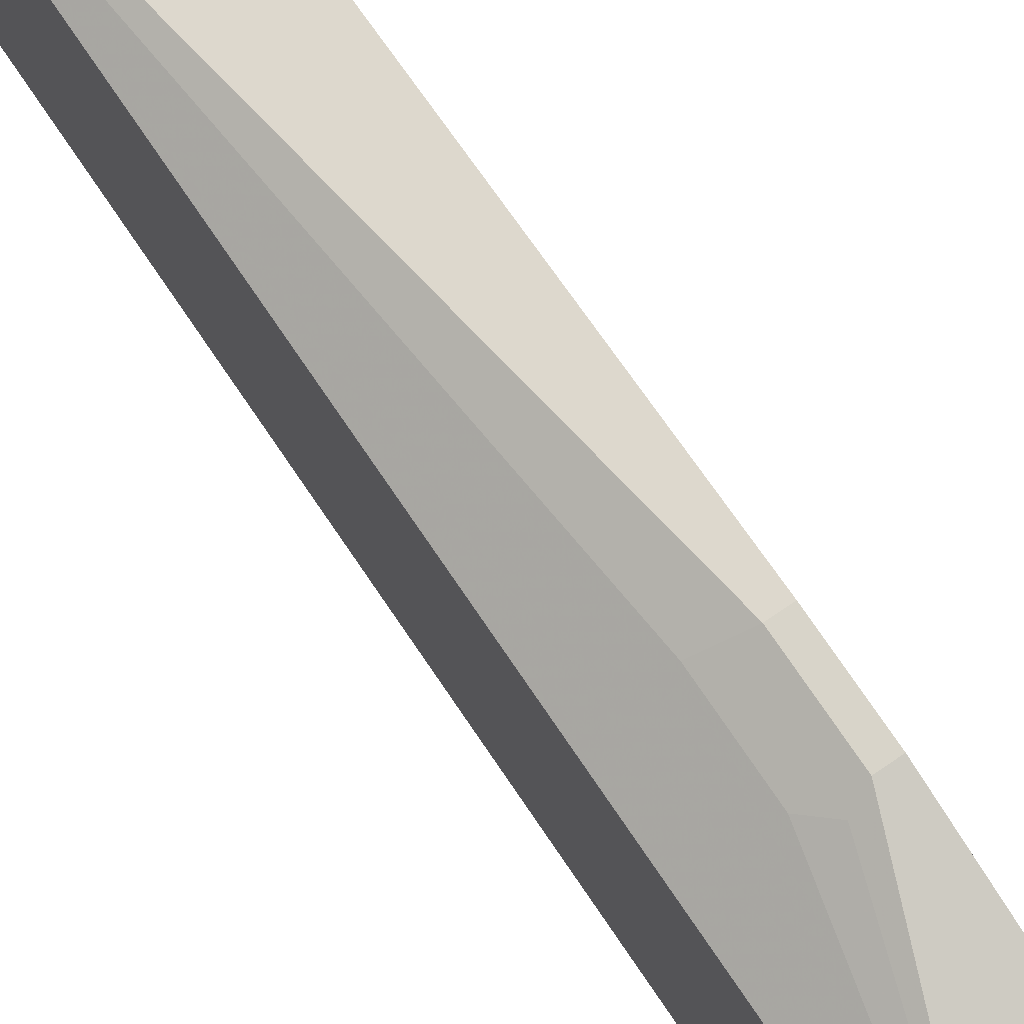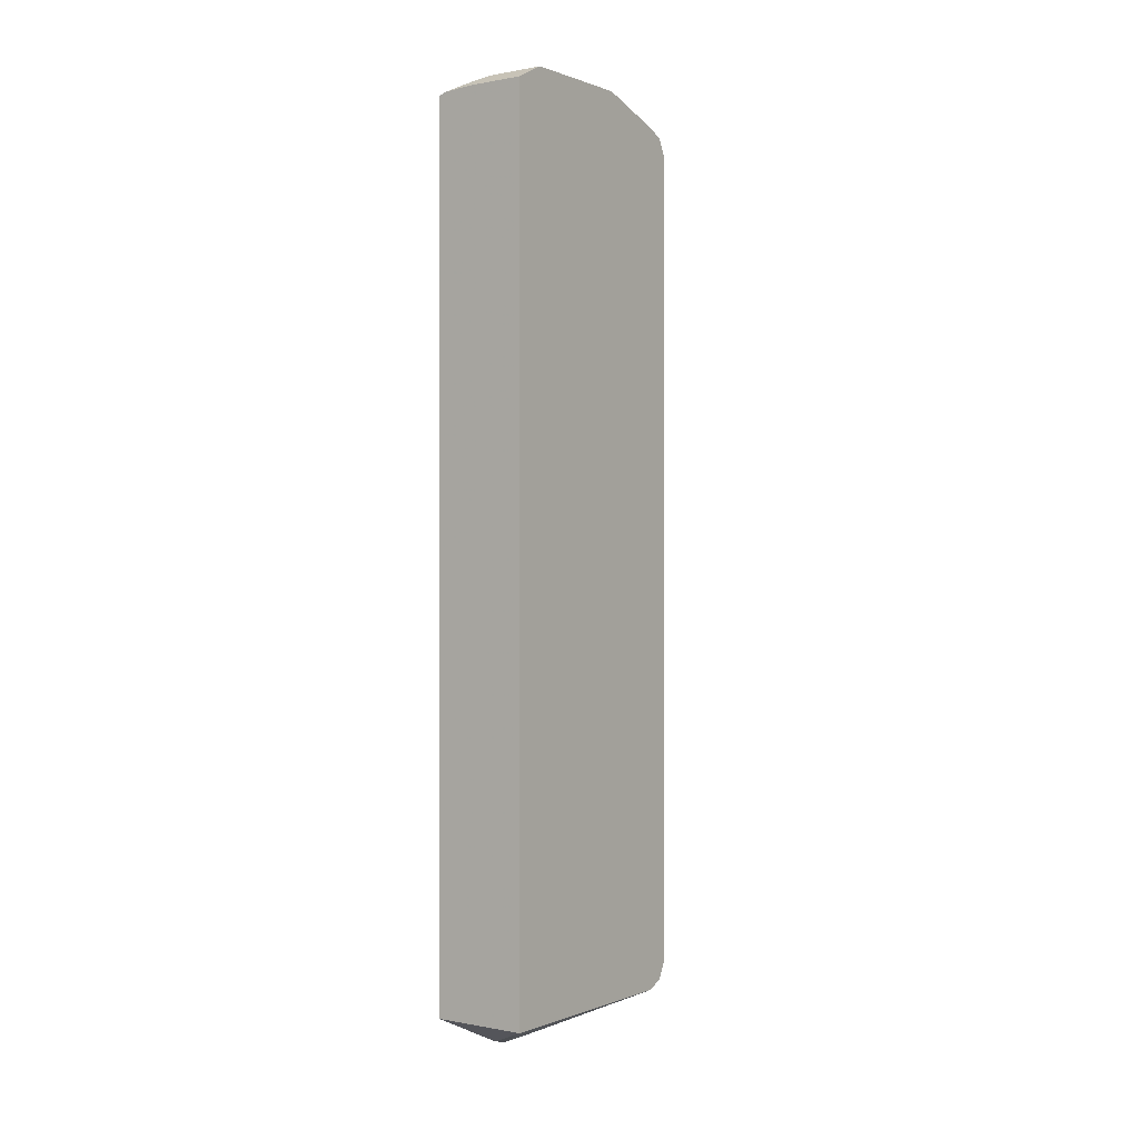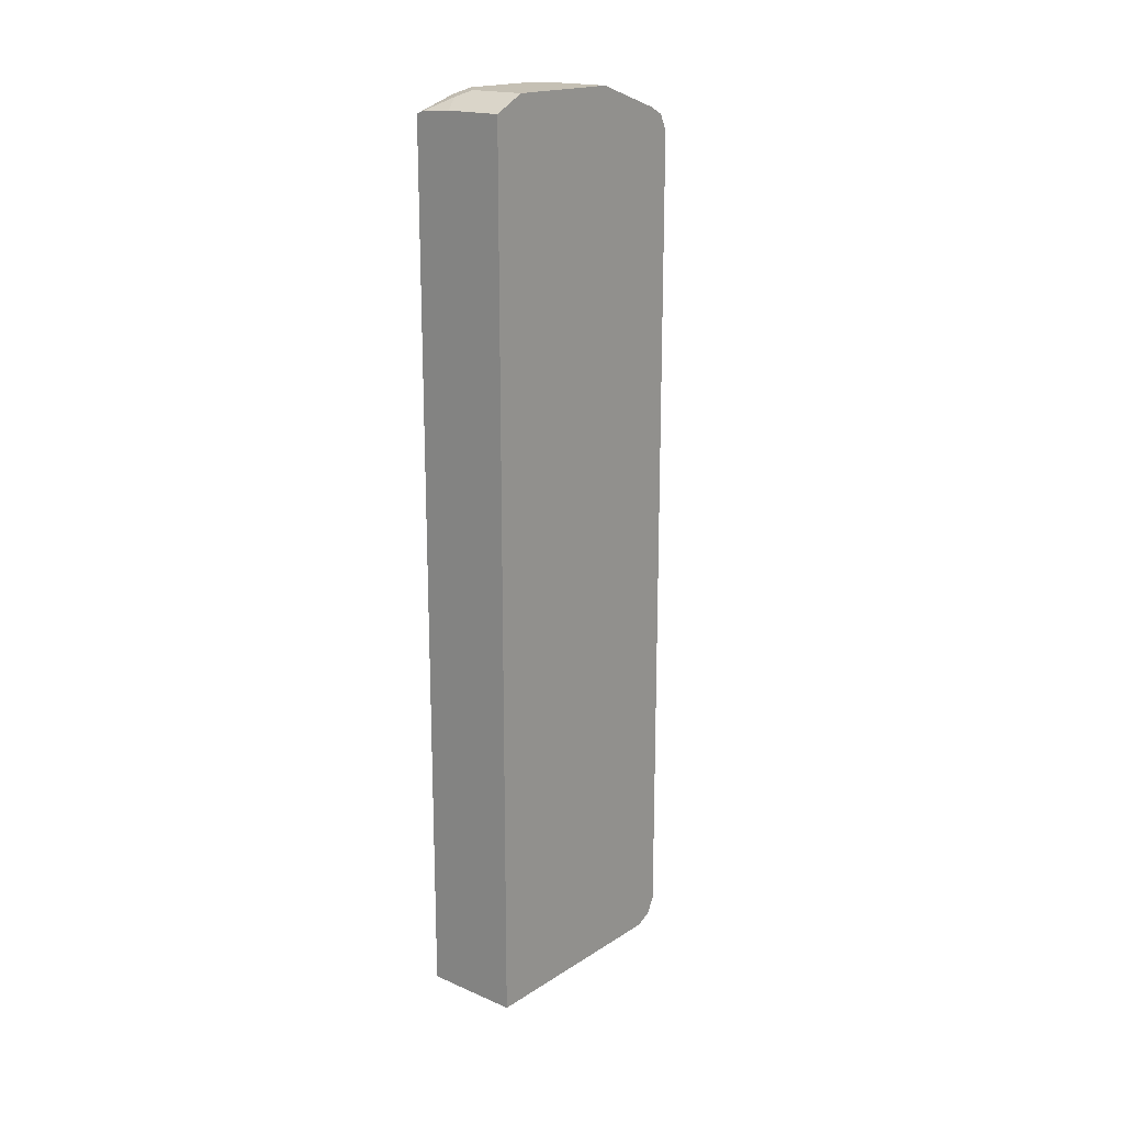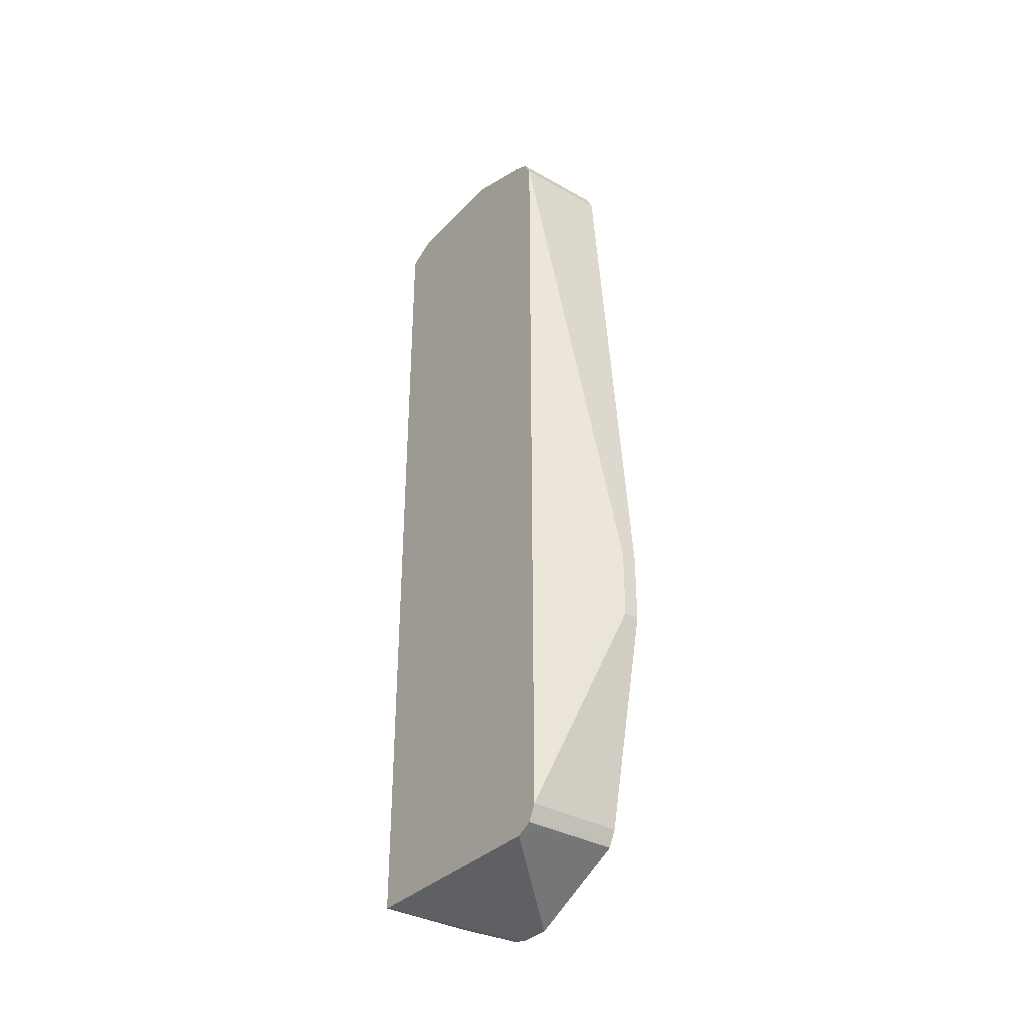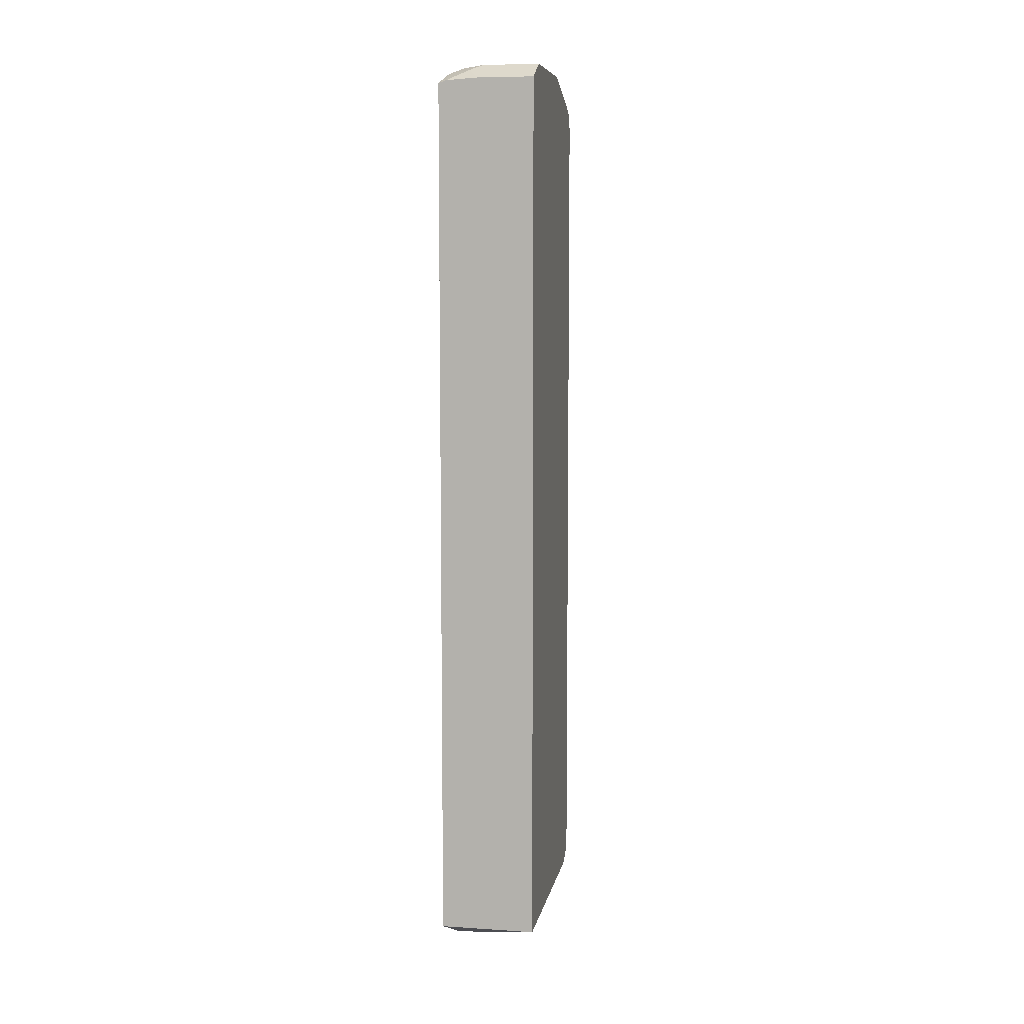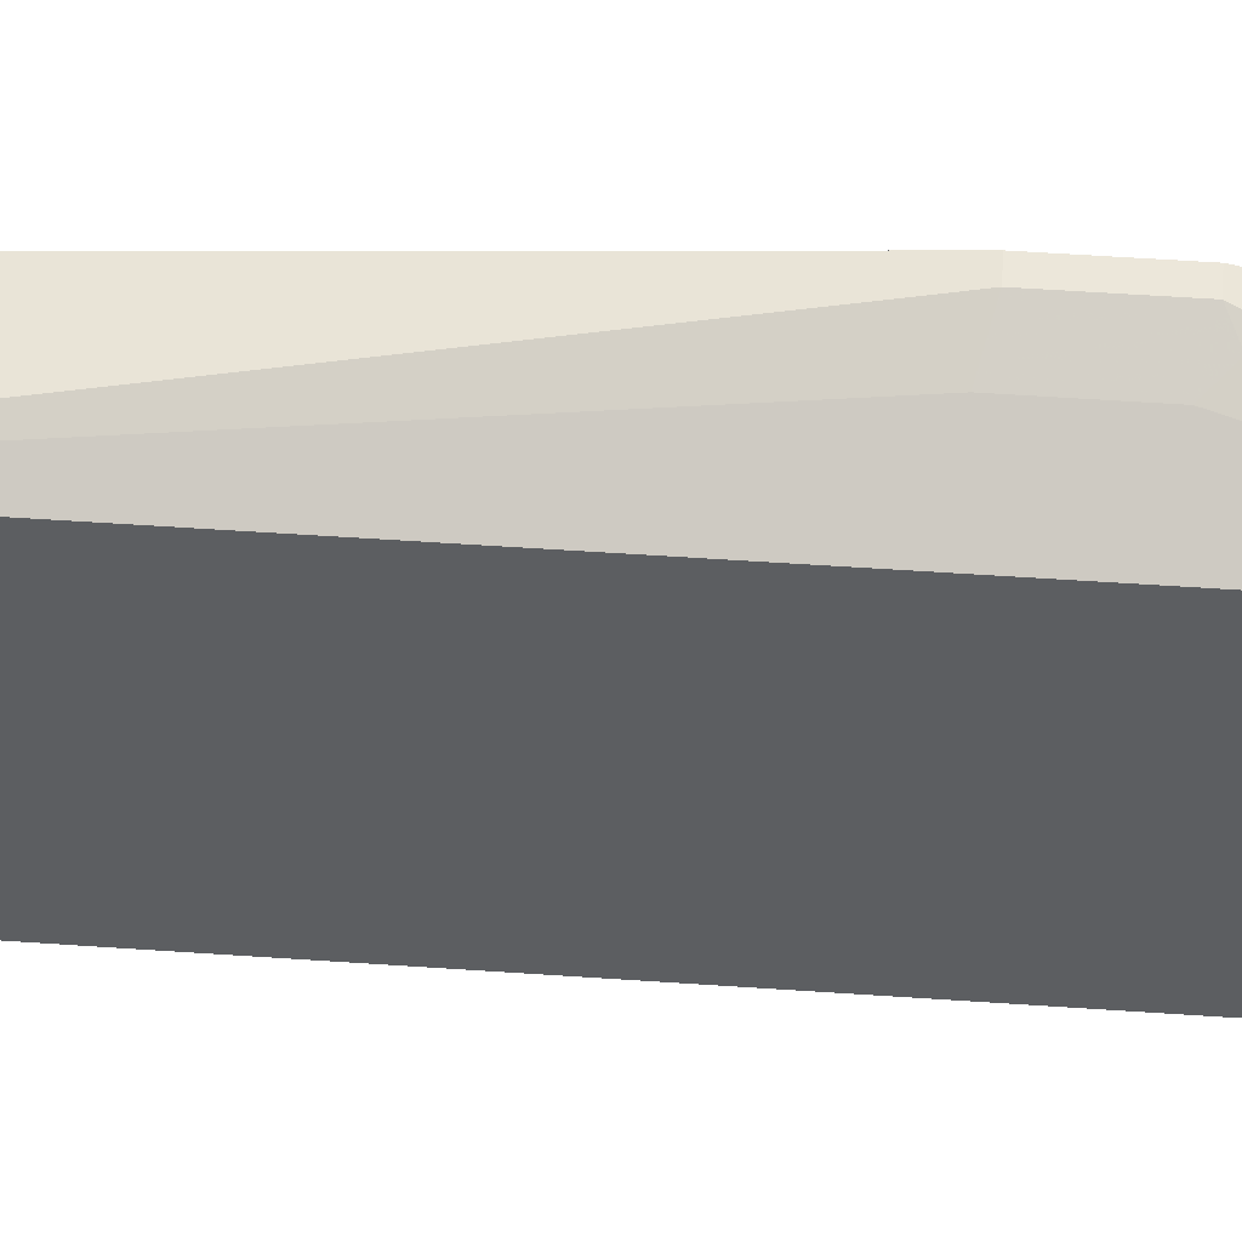
<metadata>
{"format":"obj","ext":"obj","renderer":"f3d","projection":"perspective","resolution":1024,"background":"white","views":[{"elev":75.4,"azim":145.8,"up":"+Y"},{"elev":0.3,"azim":35.7,"up":"+Z"},{"elev":18.3,"azim":39.6,"up":"+Z"},{"elev":-34.9,"azim":143.0,"up":"+Z"},{"elev":7.8,"azim":10.3,"up":"+Z"},{"elev":52.5,"azim":94.3,"up":"+Y"}]}
</metadata>
<code>
v 0.05382 0.1881 -0.01609
v 0.05382 0.2472 -0.04293
v 0.1195 0.1881 -0.01609
v 0.05382 0.1881 0.5824
v 0.05382 0.2579 -0.04563
v 0.1195 0.3385 -0.01609
v 0.1195 0.1881 0.5857
v 0.05913 0.1881 0.5843
v 0.05643 0.2176 0.5924
v 0.05382 0.215 0.5904
v 0.05382 0.2795 -0.04563
v 0.1195 0.343 -0.01389
v 0.1195 0.2096 0.5965
v 0.08054 0.1881 0.5857
v 0.07254 0.2015 0.5924
v 0.06448 0.2257 0.5965
v 0.05382 0.2255 0.5911
v 0.05382 0.3385 -0.01609
v 0.05382 0.3422 -0.01427
v 0.05382 0.3493 -0.01069
v 0.1195 0.3493 -0.01069
v 0.1195 0.2902 0.5965
v 0.08061 0.2096 0.5965
v 0.06448 0.2741 0.5965
v 0.05382 0.2741 0.5911
v 0.05382 0.3511 -0.007105
v 0.1195 0.3515 -0.006288
v 0.08061 0.2902 0.5965
v 0.1195 0.3385 0.5803
v 0.05382 0.3385 0.5803
v 0.05382 0.3546 5.96e-05
v 0.1195 0.3546 5.96e-05
v 0.1195 0.3493 0.575
v 0.05382 0.344 0.5776
v 0.05382 0.3869 0.1451
v 0.06448 0.3869 0.1451
v 0.07523 0.3815 0.1397
v 0.08598 0.3761 0.1505
v 0.1195 0.3546 0.5642
v 0.05382 0.3493 0.575
v 0.05382 0.3869 0.1935
v 0.06448 0.3869 0.1935
v 0.08598 0.3761 0.1989
v 0.05382 0.3546 0.5642
f 22 30 28
f 15 23 16
f 22 29 30
f 21 26 27
f 20 26 21
f 16 25 17
f 16 24 25
f 14 23 15
f 9 17 10
f 13 24 16
f 13 28 24
f 13 22 28
f 12 20 21
f 12 19 20
f 12 18 19
f 11 18 12
f 24 28 30
f 13 16 23
f 24 30 25
f 9 16 17
f 26 32 27
f 39 41 44
f 39 42 41
f 39 43 42
f 36 38 37
f 36 43 38
f 36 42 43
f 35 42 36
f 35 41 42
f 26 31 32
f 33 40 34
f 33 39 44
f 32 38 43
f 32 37 38
f 32 36 37
f 31 36 32
f 31 35 36
f 29 34 30
f 29 33 34
f 33 44 40
f 9 15 16
f 32 43 39
f 8 14 15
f 1 20 19
f 1 26 20
f 1 31 26
f 1 35 31
f 1 41 35
f 1 44 41
f 1 40 44
f 8 15 9
f 1 19 18
f 1 34 40
f 1 17 25
f 1 10 17
f 1 4 10
f 1 8 4
f 1 14 8
f 1 7 14
f 1 3 7
f 1 2 3
f 1 30 34
f 1 18 11
f 1 25 30
f 1 5 2
f 1 11 5
f 7 23 14
f 7 13 23
f 6 11 12
f 4 9 10
f 3 13 7
f 3 22 13
f 3 29 22
f 3 33 29
f 4 8 9
f 3 32 39
f 3 27 32
f 3 21 27
f 3 12 21
f 3 6 12
f 3 11 6
f 3 5 11
f 3 39 33
f 2 5 3

</code>
